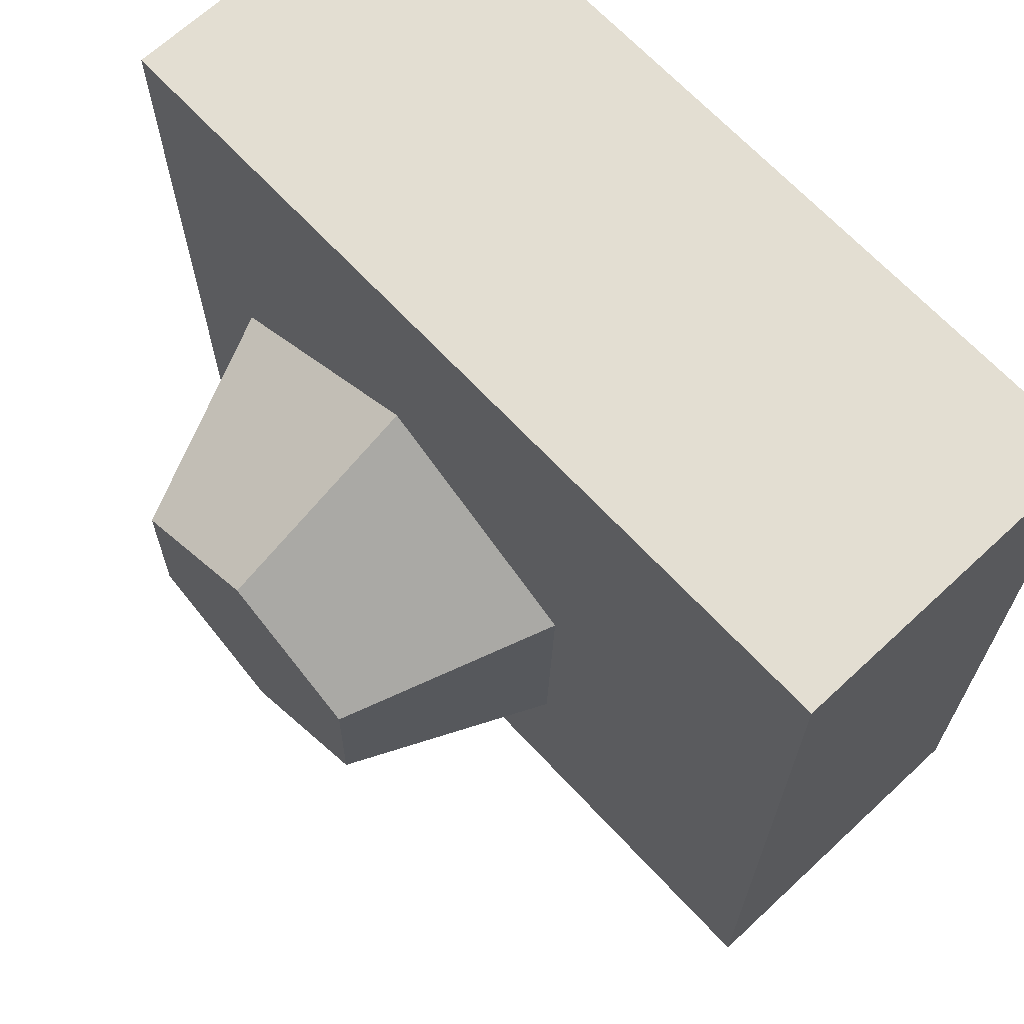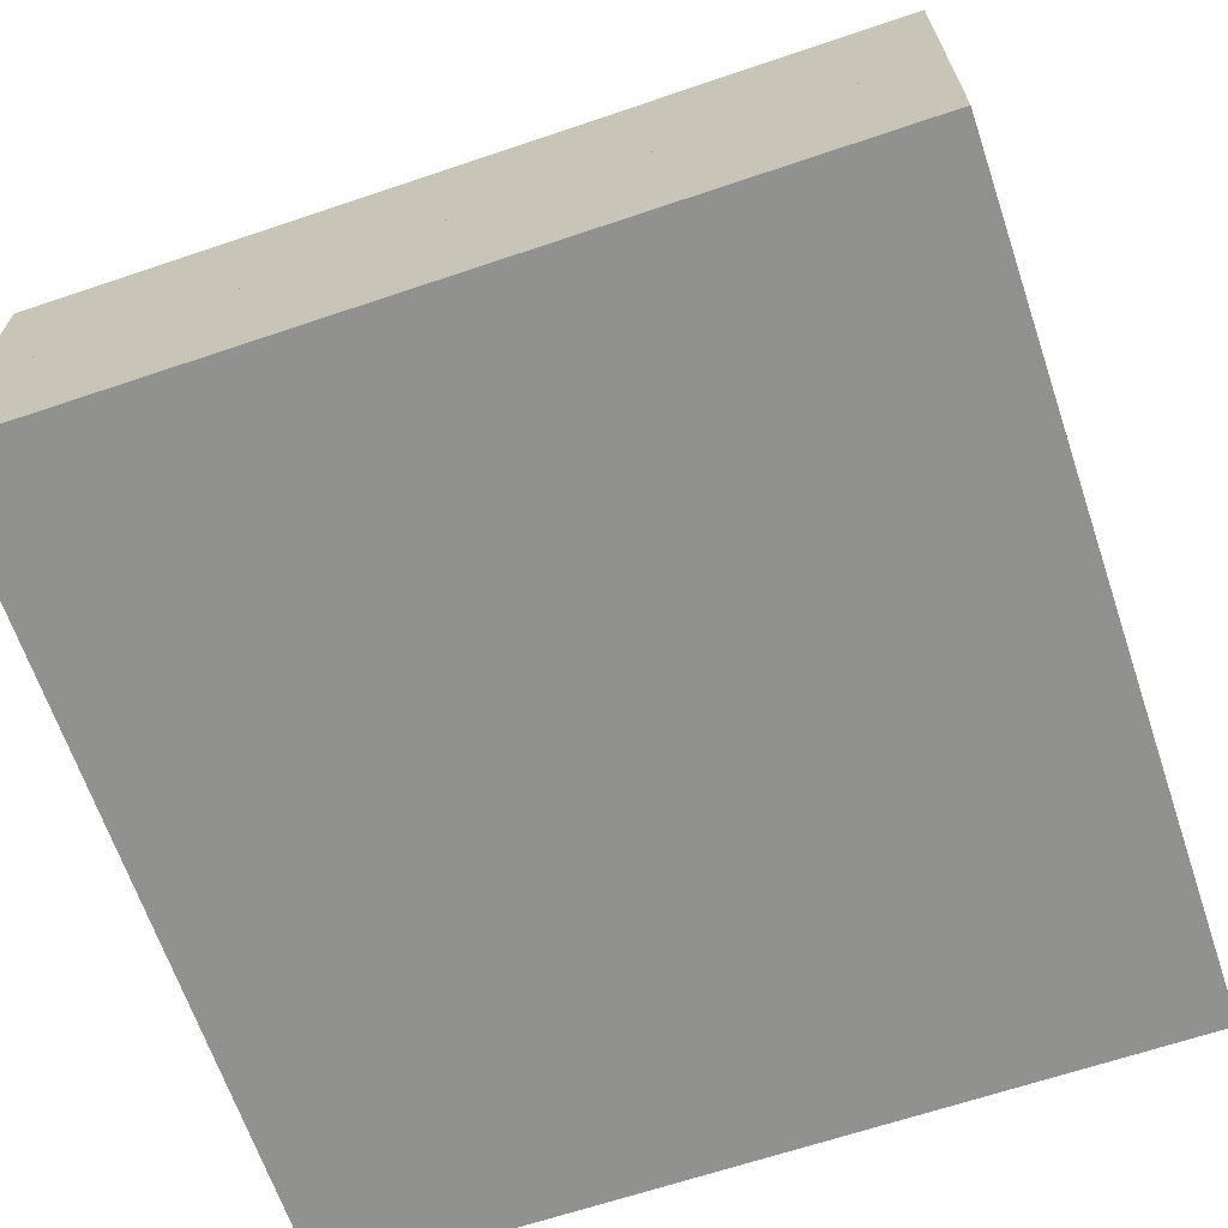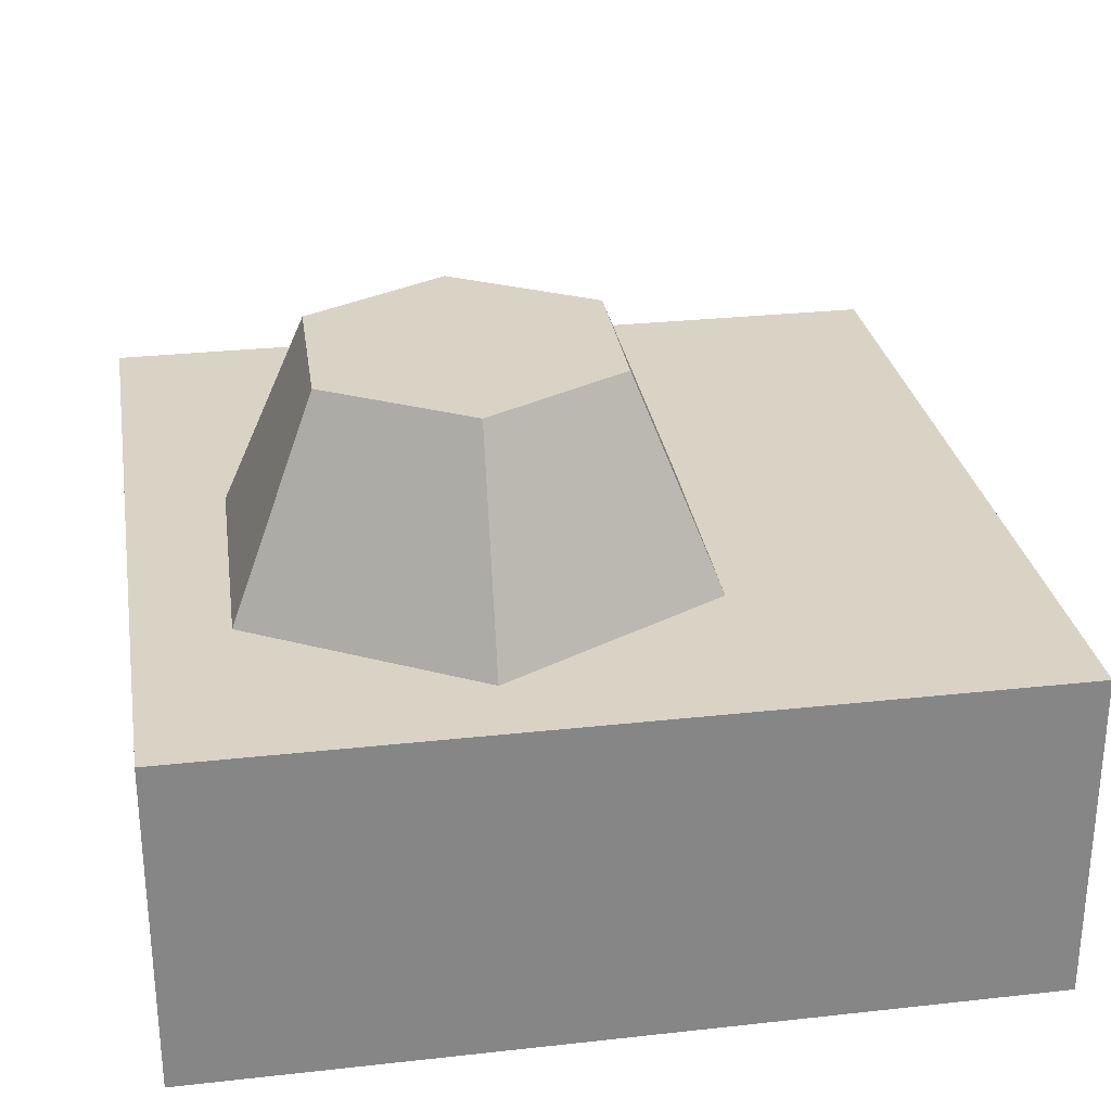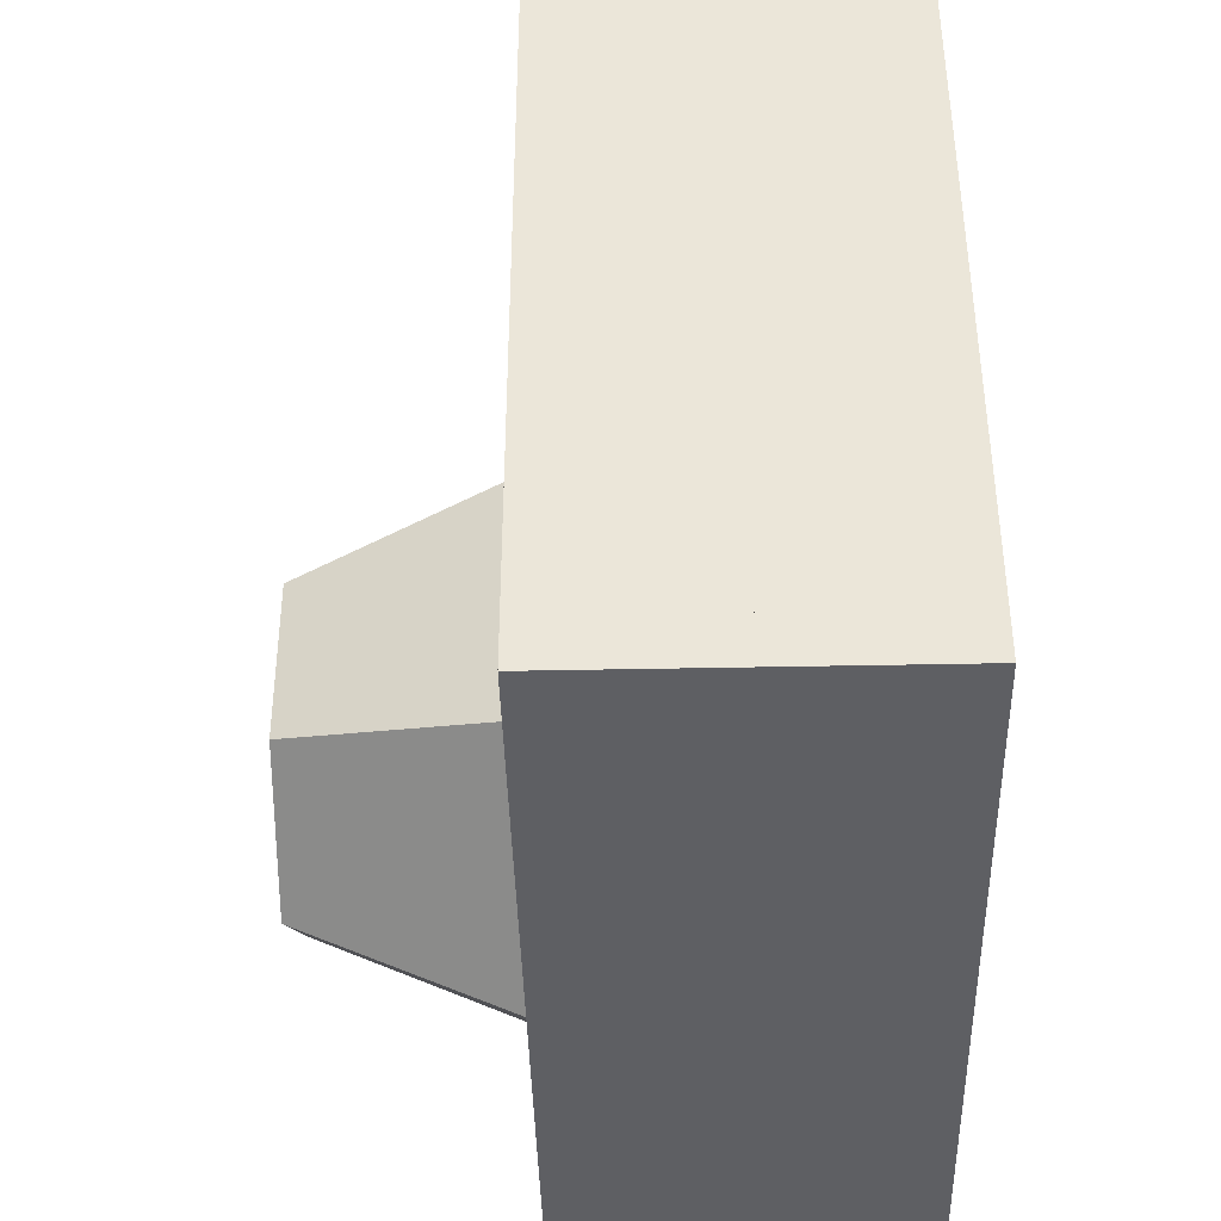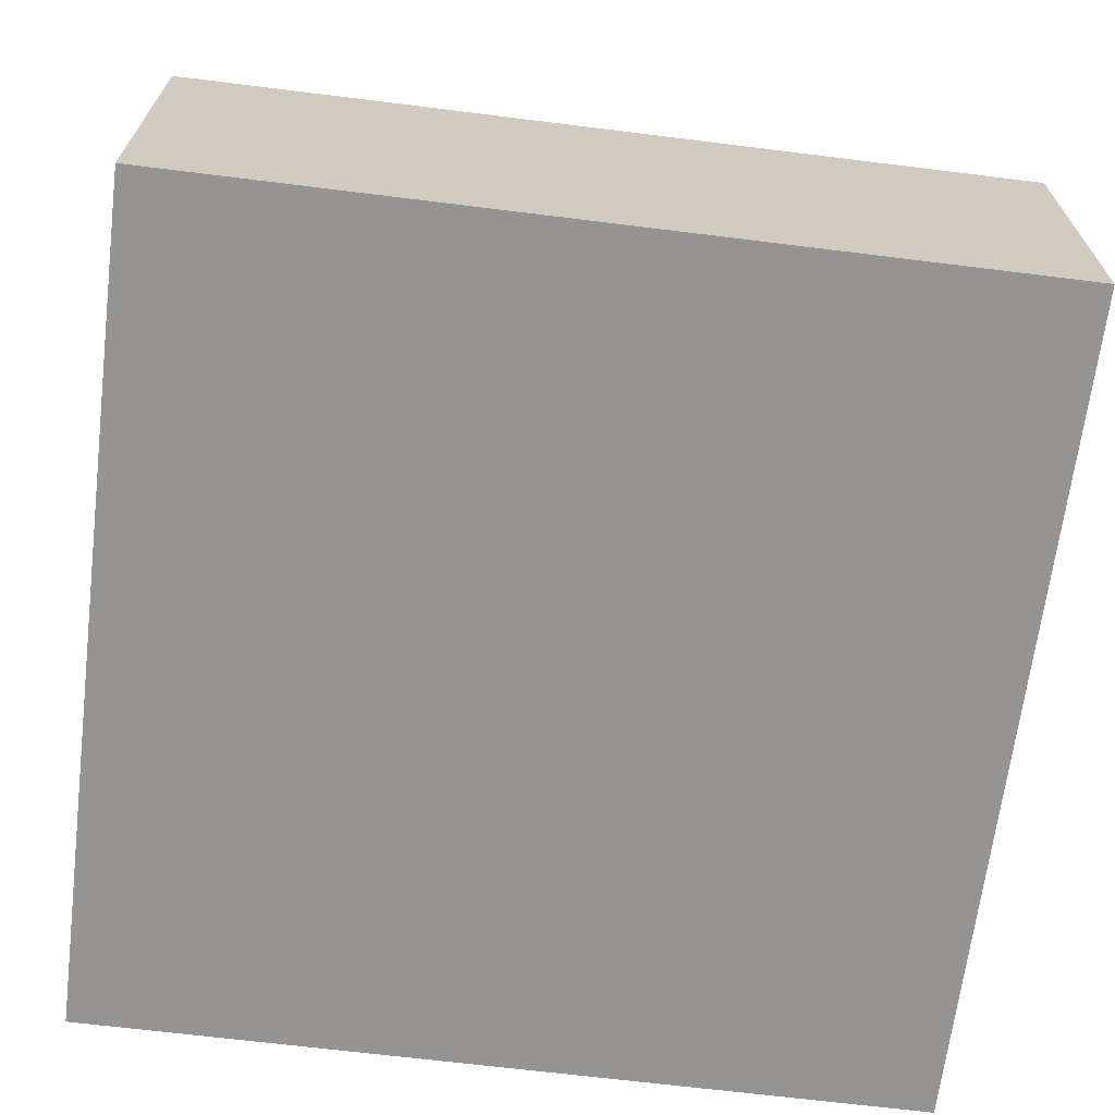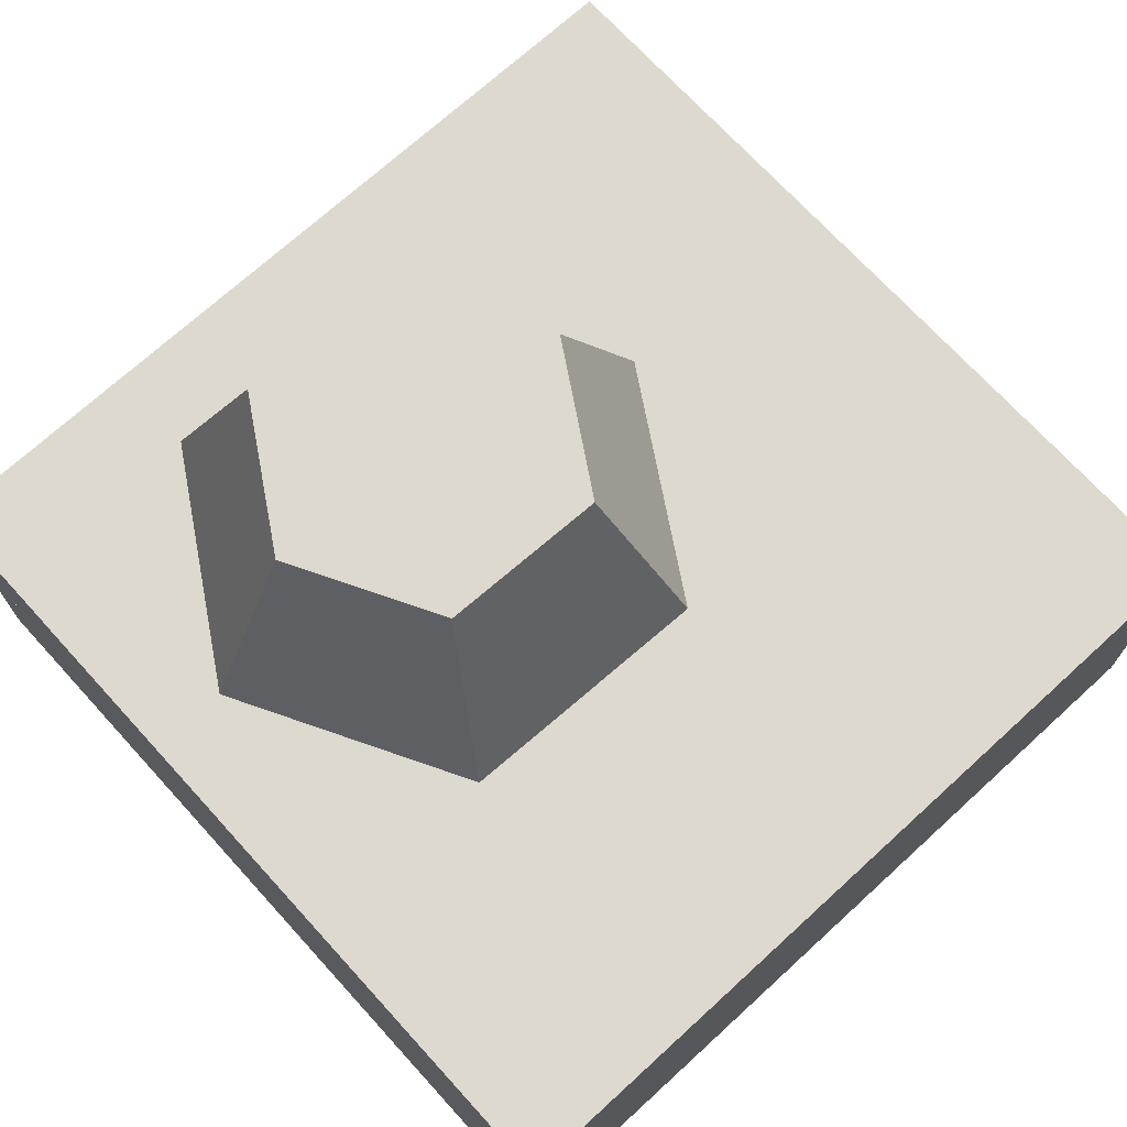
<metadata>
{"format":"obj","ext":"obj","renderer":"f3d","projection":"perspective","resolution":1024,"background":"white","views":[{"elev":67.4,"azim":-133.0,"up":"+Z"},{"elev":-66.0,"azim":-71.3,"up":"+Y"},{"elev":28.3,"azim":170.5,"up":"+Y"},{"elev":-41.3,"azim":-88.6,"up":"+Z"},{"elev":-67.1,"azim":-7.1,"up":"+Y"},{"elev":71.4,"azim":-132.4,"up":"+Y"}]}
</metadata>
<code>
g Mesh1 Group2 Group1 Model
v 0.7906 0.65 -0.6897
v 0.8829 0.4 -0.4344
v 0.8915 0.4 -0.7443
f 1 2 3
v 0.7852 0.65 -0.4945
f 2 1 4
v 0.6243 0.65 -0.792
f 5 4 1
v 0.6134 0.65 -0.4015
f 4 5 6
v 0.4525 0.65 -0.6991
f 6 5 7
v 0.6274 0.4 -0.9067
f 8 7 5
v 0.3548 0.4 -0.7591
f 7 8 9
v 0.6103 0.4 -0.2869
f 10 8 9
f 2 8 10
f 8 2 3
f 5 3 8
f 3 5 1
f 4 10 2
f 10 4 6
v 0.3462 0.4 -0.4493
f 6 11 10
v 0.4471 0.65 -0.5038
f 11 6 12
f 6 7 12
f 7 11 12
f 11 7 9
f 10 9 11
g Mesh2 Group1 Model
v 1 0 -1
v 1 0.2 -0
v 1 0 -0
f 13 14 15
v 1 0.2 -1
f 14 13 16
v 1.49e-08 0.2 -1
f 13 17 16
v 1.49e-08 0 -1
f 17 13 18
f 15 18 13
v 0 0 -1.49e-08
f 18 15 19
f 14 19 15
v 0 0.2 -1.49e-08
f 19 14 20
f 14 17 20
f 17 14 16
v 1 0.4 -0
f 16 21 14
v 1 0.4 -1
f 21 16 22
v 1.49e-08 0.4 -1
f 16 23 22
f 23 16 17
f 20 23 17
v 0 0.4 -1.49e-08
f 23 20 24
f 20 21 24
f 21 20 14
f 11 24 21
f 24 11 23
f 9 23 11
f 8 23 9
f 23 8 22
f 22 8 3
f 22 3 21
f 2 21 3
f 10 21 2
f 11 21 10
f 17 19 20
f 19 17 18

</code>
